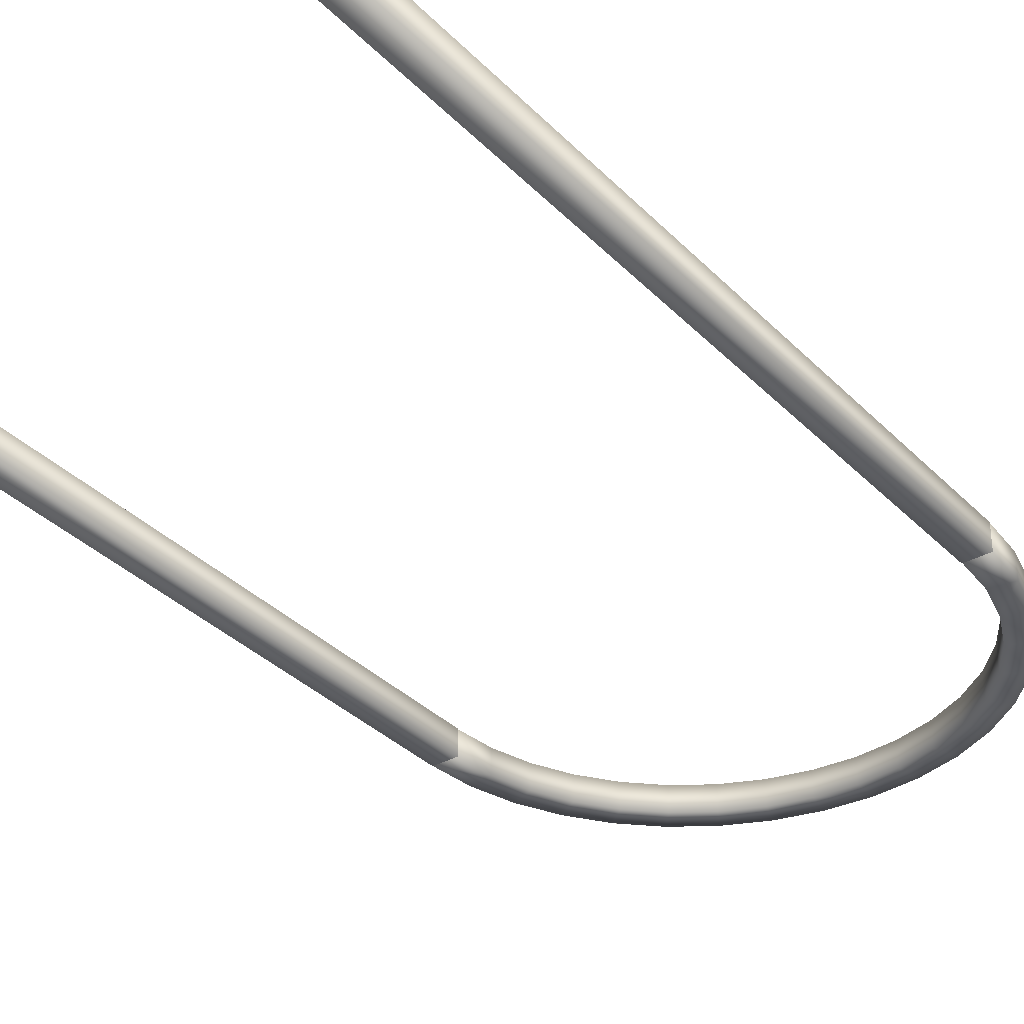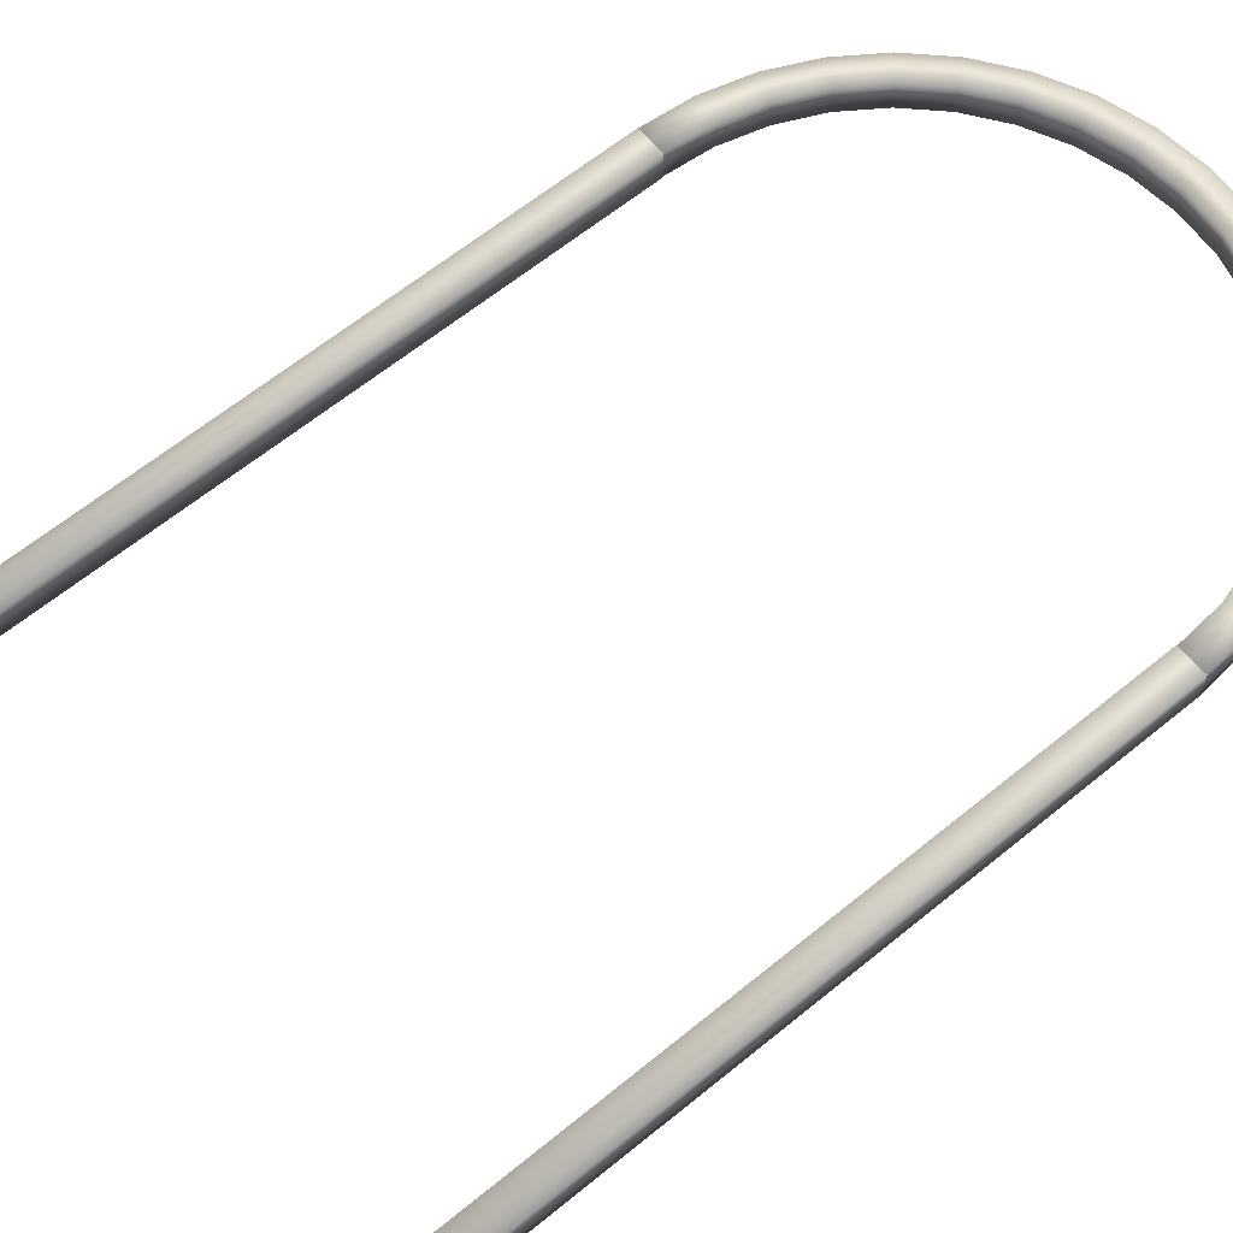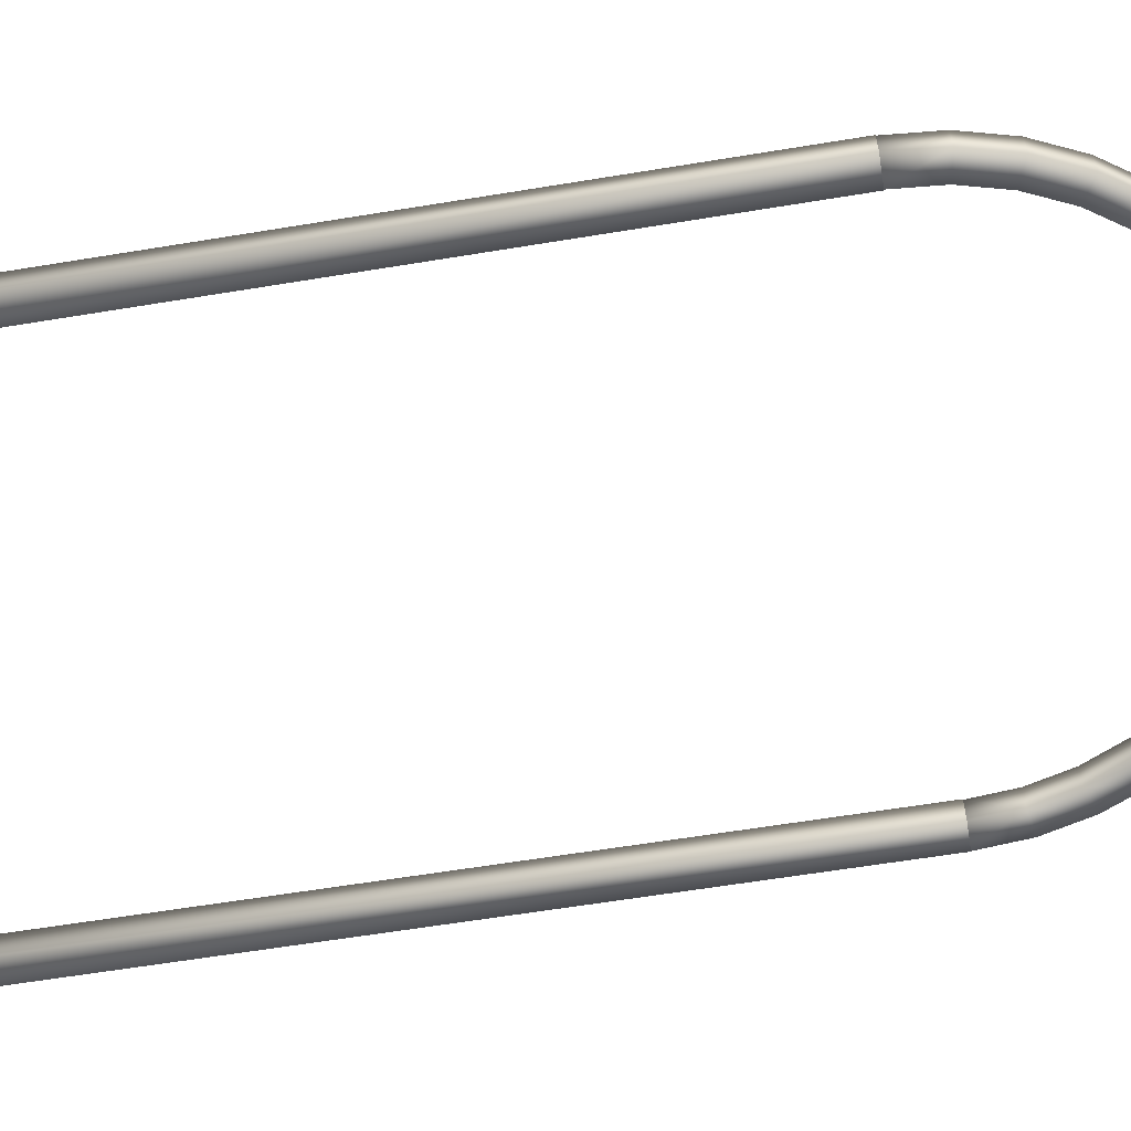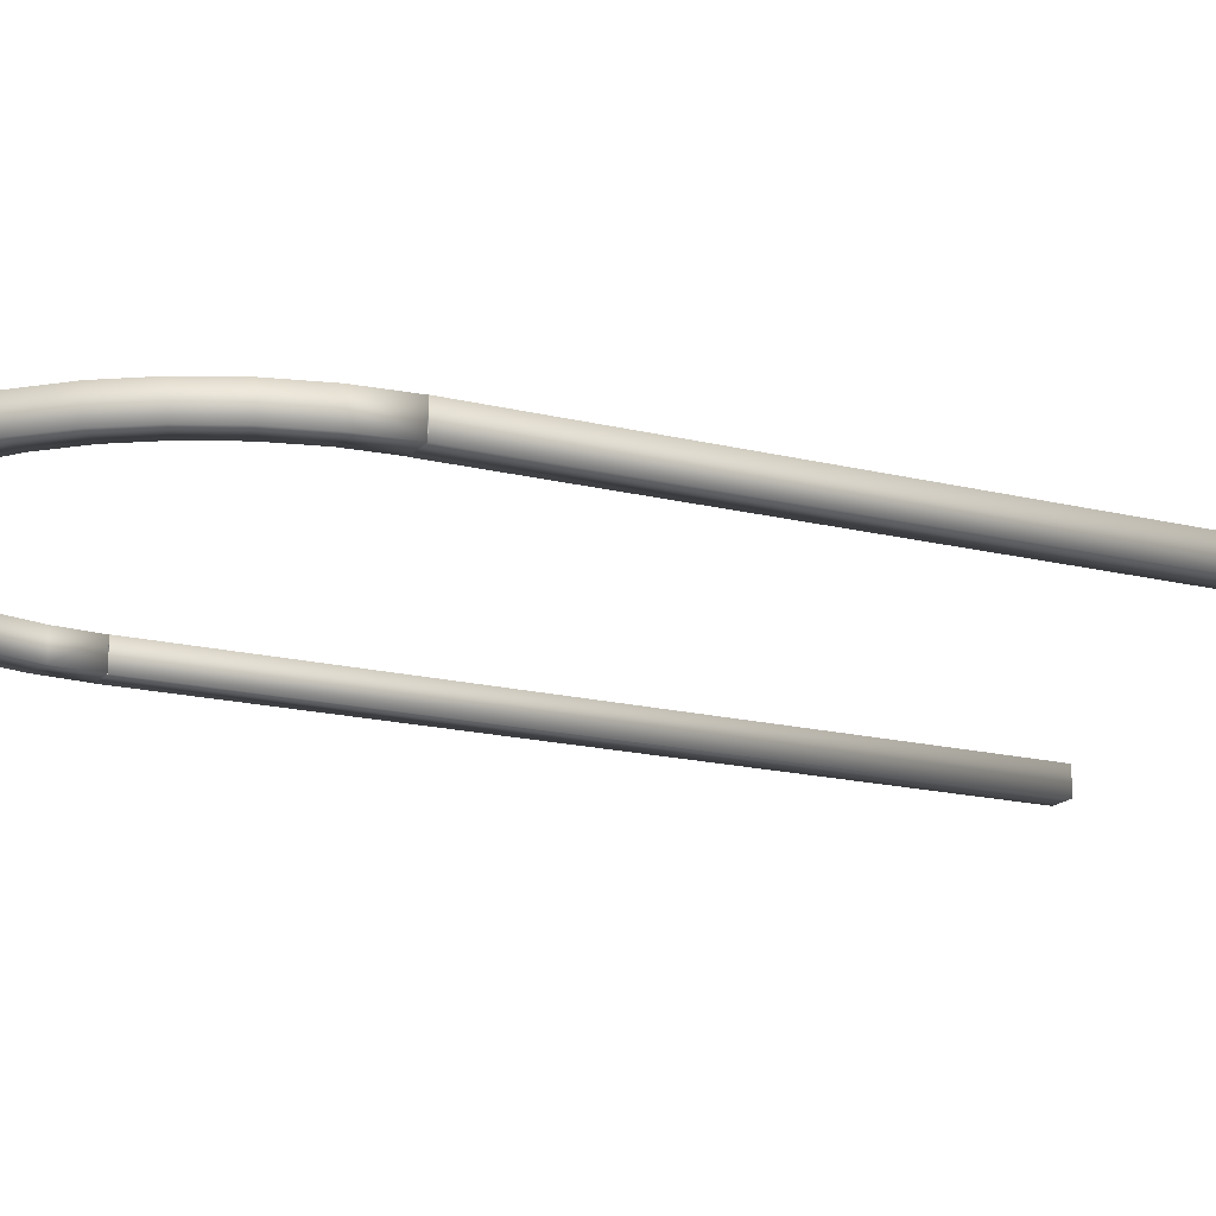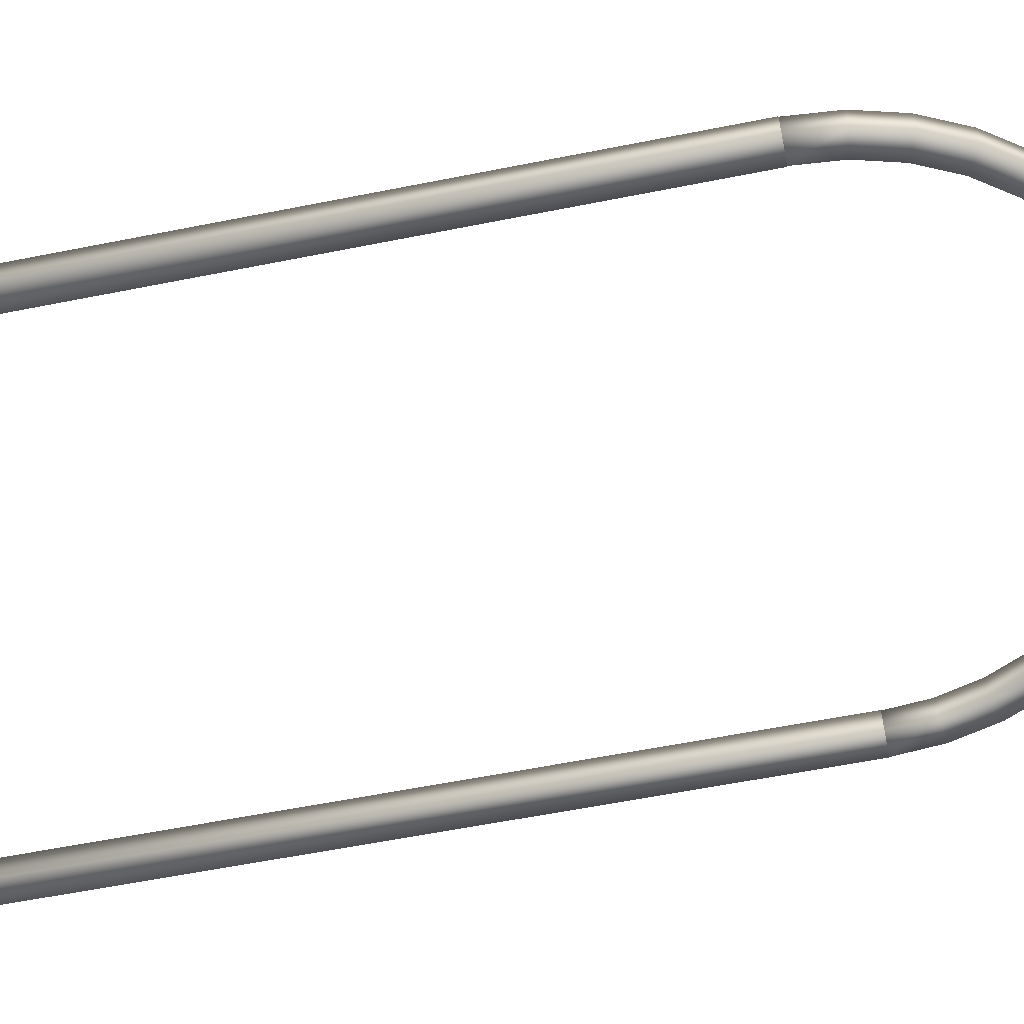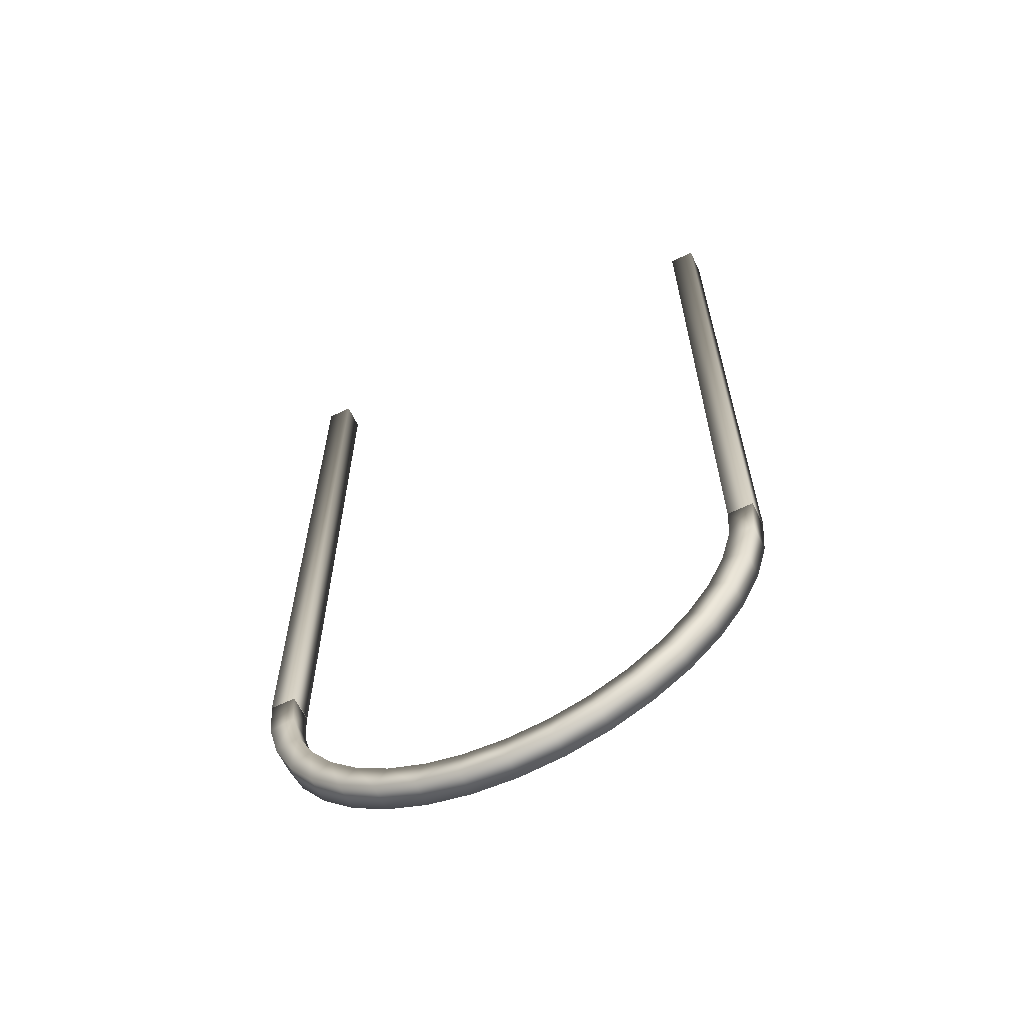
<metadata>
{"format":"obj","ext":"obj","renderer":"f3d","projection":"perspective","resolution":1024,"background":"white","views":[{"elev":-34.6,"azim":37.1,"up":"+Y"},{"elev":61.2,"azim":49.9,"up":"+Y"},{"elev":-60.5,"azim":99.6,"up":"+Y"},{"elev":-16.8,"azim":-117.0,"up":"+Y"},{"elev":-59.4,"azim":101.6,"up":"+Y"},{"elev":-63.9,"azim":25.9,"up":"+Z"}]}
</metadata>
<code>
o goth_arc01.010
v -9e-06 -11 -38.18
v -9e-06 -10 -38.18
v 1.734 -10 -38.03
v 1.734 -11 -38.03
v -9e-06 -10 -37.21
v 1.567 -10 -37.08
v -9e-06 -11 -37.21
v 1.567 -11 -37.08
v 3.416 -10 -37.58
v 3.416 -11 -37.58
v 3.086 -10 -36.67
v 3.086 -11 -36.67
v 4.994 -10 -36.84
v 4.994 -11 -36.84
v 4.511 -10 -36
v 4.511 -11 -36
v 6.42 -10 -35.84
v 6.42 -11 -35.84
v 5.799 -10 -35.1
v 5.799 -11 -35.1
v 7.65 -10 -34.61
v 7.65 -11 -34.61
v 6.911 -10 -33.99
v 6.911 -11 -33.99
v 8.649 -10 -33.19
v 8.649 -11 -33.19
v 7.813 -10 -32.7
v 7.813 -11 -32.7
v 9.385 -10 -31.61
v 9.385 -11 -31.61
v 8.478 -10 -31.28
v 8.478 -11 -31.28
v 9.835 -10 -29.93
v 9.835 -11 -29.93
v 8.885 -10 -29.76
v 8.885 -11 -29.76
v 9.987 -10 -28.19
v 9.987 -11 -28.19
v 9.022 -10 -28.19
v 9.022 -11 -28.19
v 10 -11 -1e-06
v 10 -10 -1e-06
v 9 -10 -1e-06
v 9 -11 -1e-06
v 9 -11 -28.19
v 10 -11 -28.19
v 9 -10 -28.19
v 10 -10 -28.19
v -1.734 -11 -38.03
v -1.734 -10 -38.03
v -1.567 -10 -37.08
v -1.567 -11 -37.08
v -3.416 -11 -37.58
v -3.416 -10 -37.58
v -3.086 -10 -36.67
v -3.086 -11 -36.67
v -4.994 -11 -36.84
v -4.994 -10 -36.84
v -4.511 -10 -36
v -4.511 -11 -36
v -6.42 -11 -35.84
v -6.42 -10 -35.84
v -5.799 -10 -35.1
v -5.799 -11 -35.1
v -7.651 -11 -34.61
v -7.651 -10 -34.61
v -6.911 -10 -33.99
v -6.911 -11 -33.99
v -8.649 -11 -33.19
v -8.649 -10 -33.19
v -7.813 -10 -32.7
v -7.813 -11 -32.7
v -9.385 -11 -31.61
v -9.385 -10 -31.61
v -8.478 -10 -31.28
v -8.478 -11 -31.28
v -9.835 -11 -29.93
v -9.835 -10 -29.93
v -8.885 -10 -29.76
v -8.885 -11 -29.76
v -9.987 -11 -28.19
v -9.987 -10 -28.19
v -9.022 -10 -28.19
v -9.022 -11 -28.19
v -10 -11 0
v -9 -11 0
v -9 -10 0
v -10 -10 0
v -10 -11 -28.19
v -9 -11 -28.19
v -9 -10 -28.19
v -10 -10 -28.19
f 2 4 1
f 5 8 6
f 3 10 4
f 8 11 6
f 10 13 14
f 12 15 11
f 13 18 14
f 15 20 19
f 18 21 22
f 20 23 19
f 21 26 22
f 24 27 23
f 25 30 26
f 28 31 27
f 30 33 34
f 32 35 31
f 33 38 34
f 36 39 35
f 42 44 41
f 49 2 1
f 51 7 5
f 53 50 49
f 51 56 52
f 57 54 53
f 59 56 55
f 61 58 57
f 63 60 59
f 61 66 62
f 67 64 63
f 69 66 65
f 71 68 67
f 73 70 69
f 75 72 71
f 77 74 73
f 79 76 75
f 81 78 77
f 83 80 79
f 86 88 85
f 2 3 4
f 5 7 8
f 3 9 10
f 8 12 11
f 10 9 13
f 12 16 15
f 13 17 18
f 15 16 20
f 18 17 21
f 20 24 23
f 21 25 26
f 24 28 27
f 25 29 30
f 28 32 31
f 30 29 33
f 32 36 35
f 33 37 38
f 36 40 39
f 42 43 44
f 49 50 2
f 51 52 7
f 53 54 50
f 51 55 56
f 57 58 54
f 59 60 56
f 61 62 58
f 63 64 60
f 61 65 66
f 67 68 64
f 69 70 66
f 71 72 68
f 73 74 70
f 75 76 72
f 77 78 74
f 79 80 76
f 81 82 78
f 83 84 80
f 86 87 88
f 2 6 3
f 1 8 7
f 3 11 9
f 4 12 8
f 11 13 9
f 10 16 12
f 15 17 13
f 16 18 20
f 17 23 21
f 18 24 20
f 21 27 25
f 22 28 24
f 25 31 29
f 26 32 28
f 31 33 29
f 32 34 36
f 35 37 33
f 34 40 36
f 44 46 41
f 42 47 43
f 2 51 5
f 52 1 7
f 54 51 50
f 52 53 49
f 54 59 55
f 60 53 56
f 62 59 58
f 64 57 60
f 66 63 62
f 68 61 64
f 66 71 67
f 72 65 68
f 70 75 71
f 76 69 72
f 74 79 75
f 80 73 76
f 82 79 78
f 80 81 77
f 89 86 85
f 91 88 87
f 2 5 6
f 1 4 8
f 3 6 11
f 4 10 12
f 11 15 13
f 10 14 16
f 15 19 17
f 16 14 18
f 17 19 23
f 18 22 24
f 21 23 27
f 22 26 28
f 25 27 31
f 26 30 32
f 31 35 33
f 32 30 34
f 35 39 37
f 34 38 40
f 44 45 46
f 42 48 47
f 2 50 51
f 52 49 1
f 54 55 51
f 52 56 53
f 54 58 59
f 60 57 53
f 62 63 59
f 64 61 57
f 66 67 63
f 68 65 61
f 66 70 71
f 72 69 65
f 70 74 75
f 76 73 69
f 74 78 79
f 80 77 73
f 82 83 79
f 80 84 81
f 89 90 86
f 91 92 88
f 38 39 40
f 43 45 44
f 41 48 42
f 83 81 84
f 90 87 86
f 92 85 88
f 38 37 39
f 43 47 45
f 41 46 48
f 83 82 81
f 90 91 87
f 92 89 85

</code>
